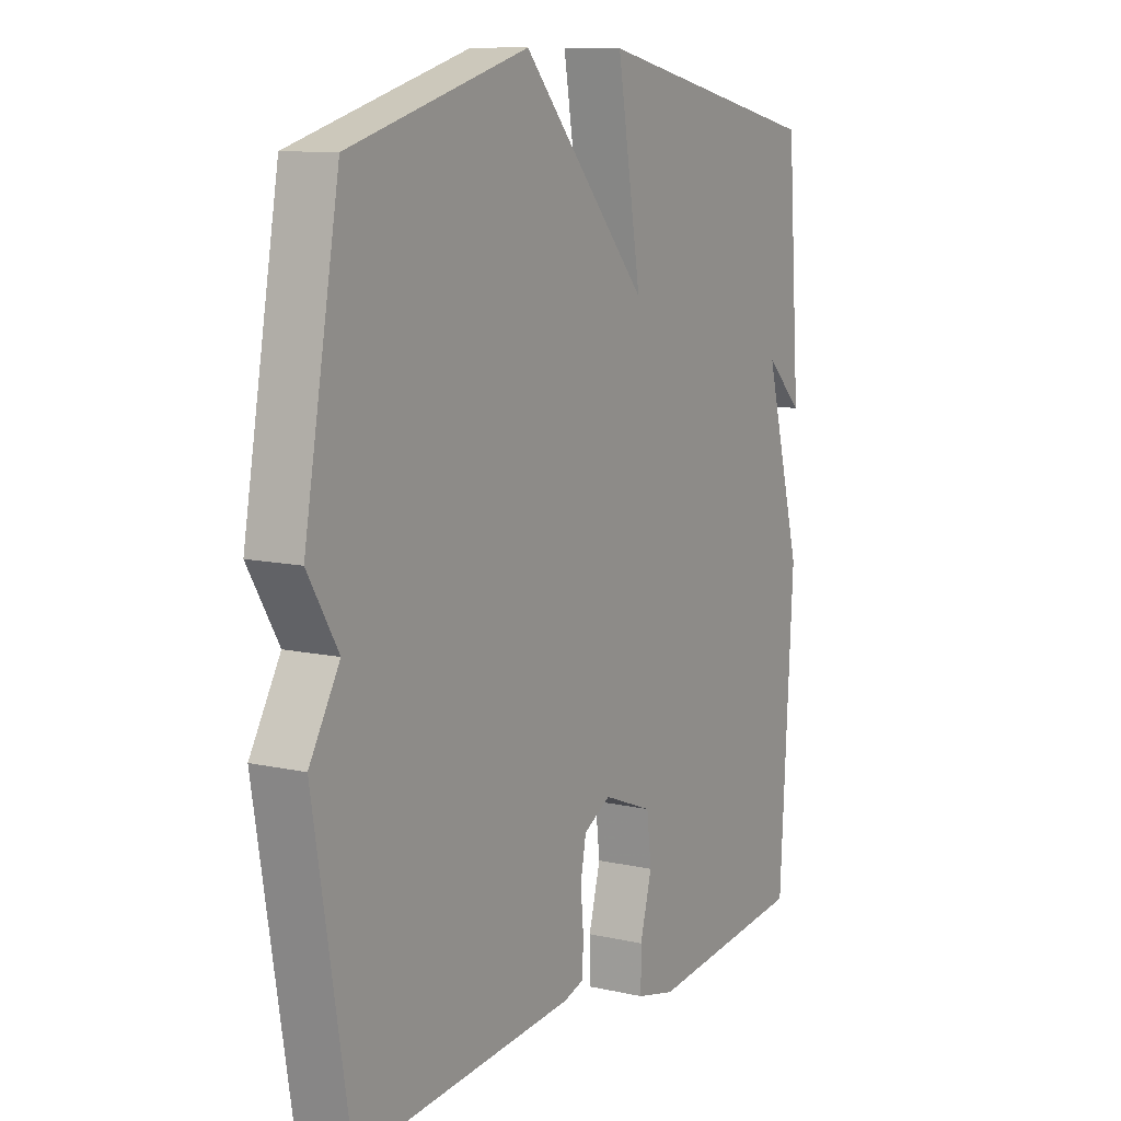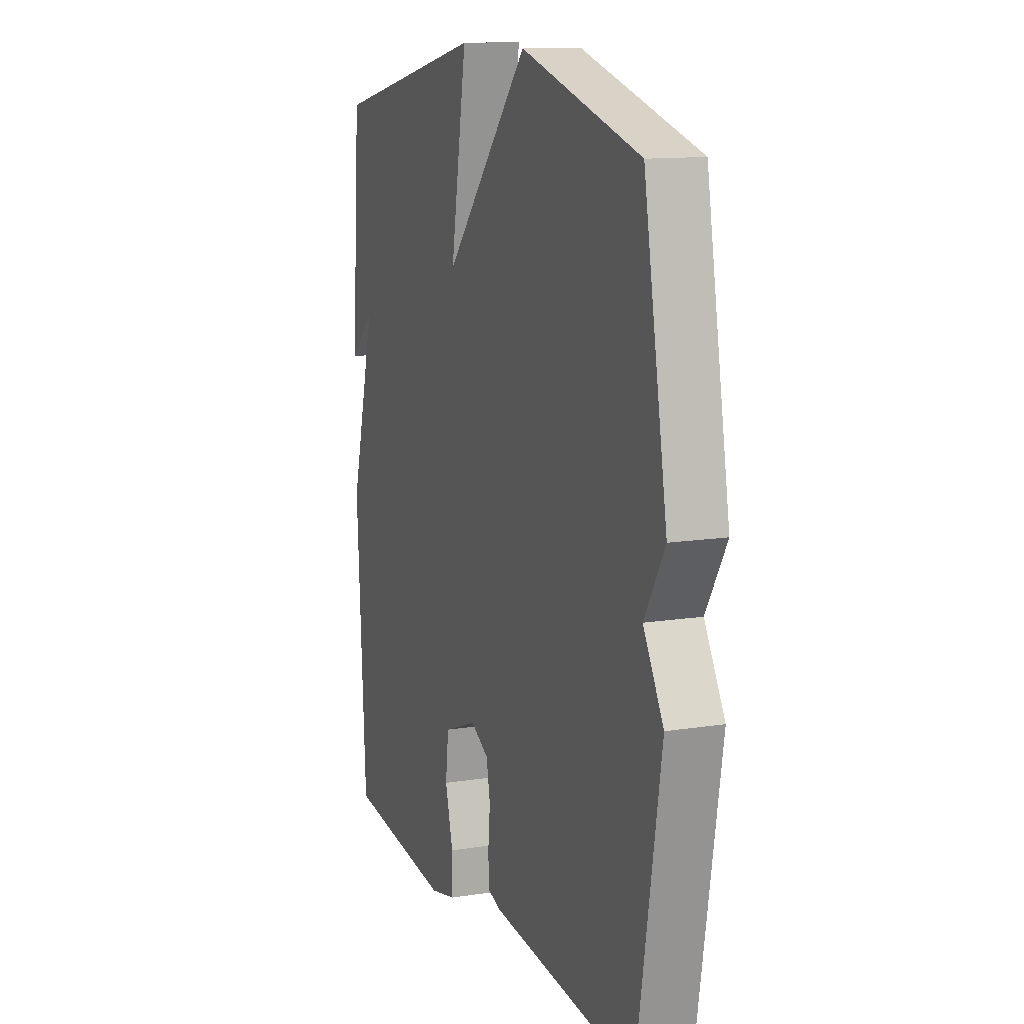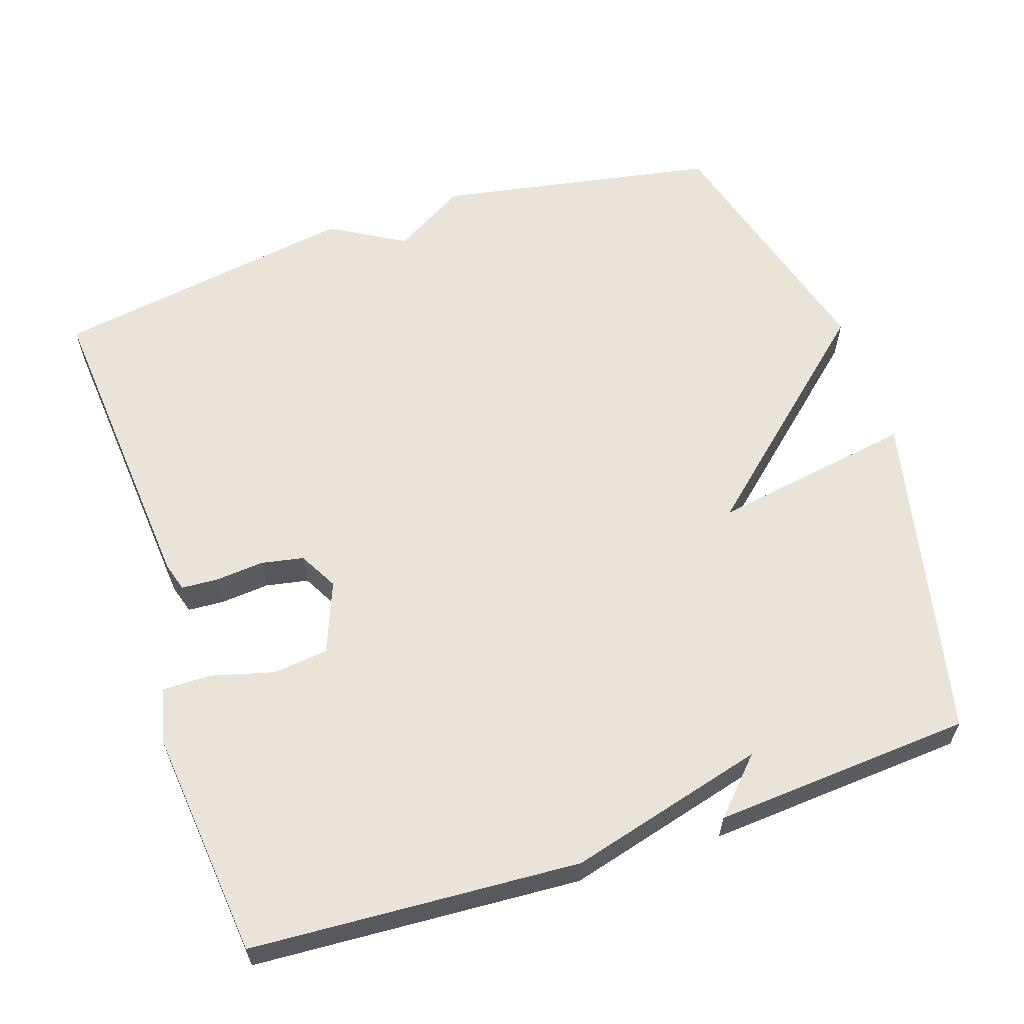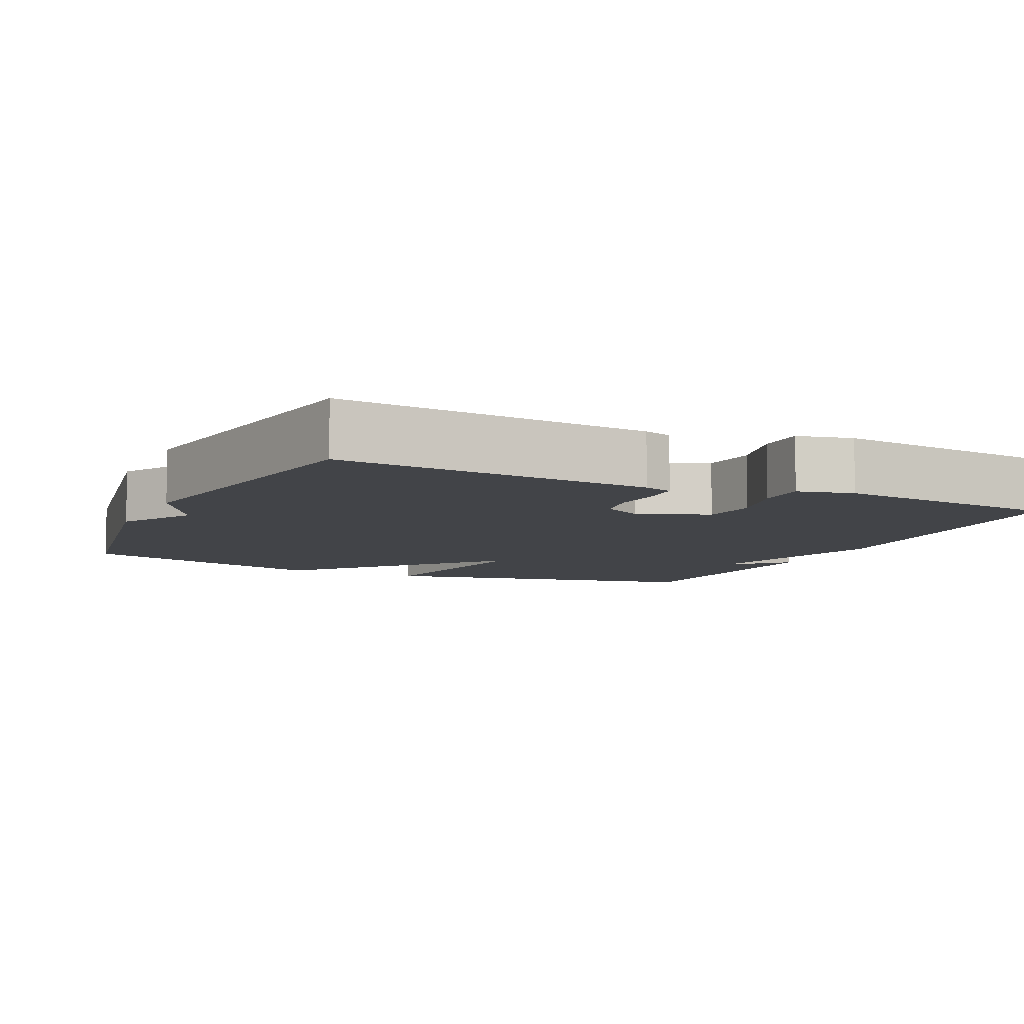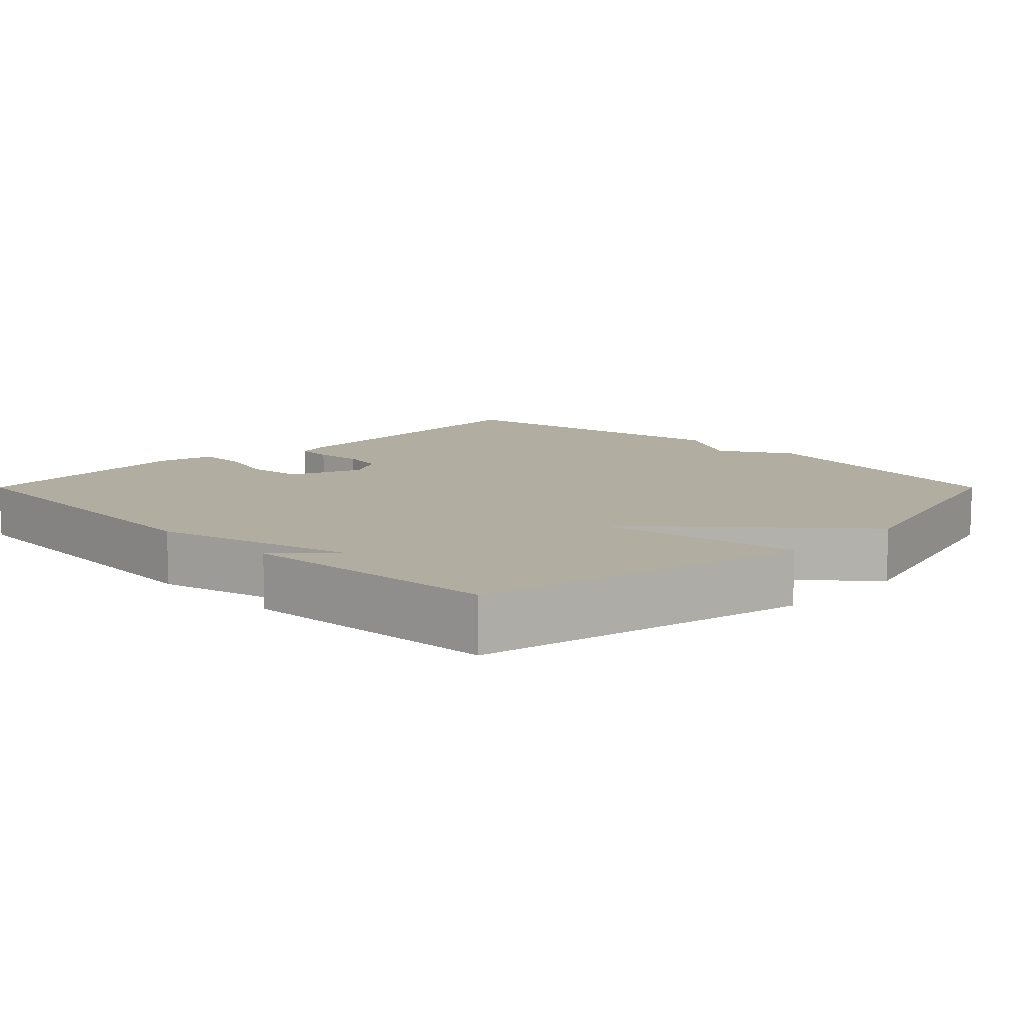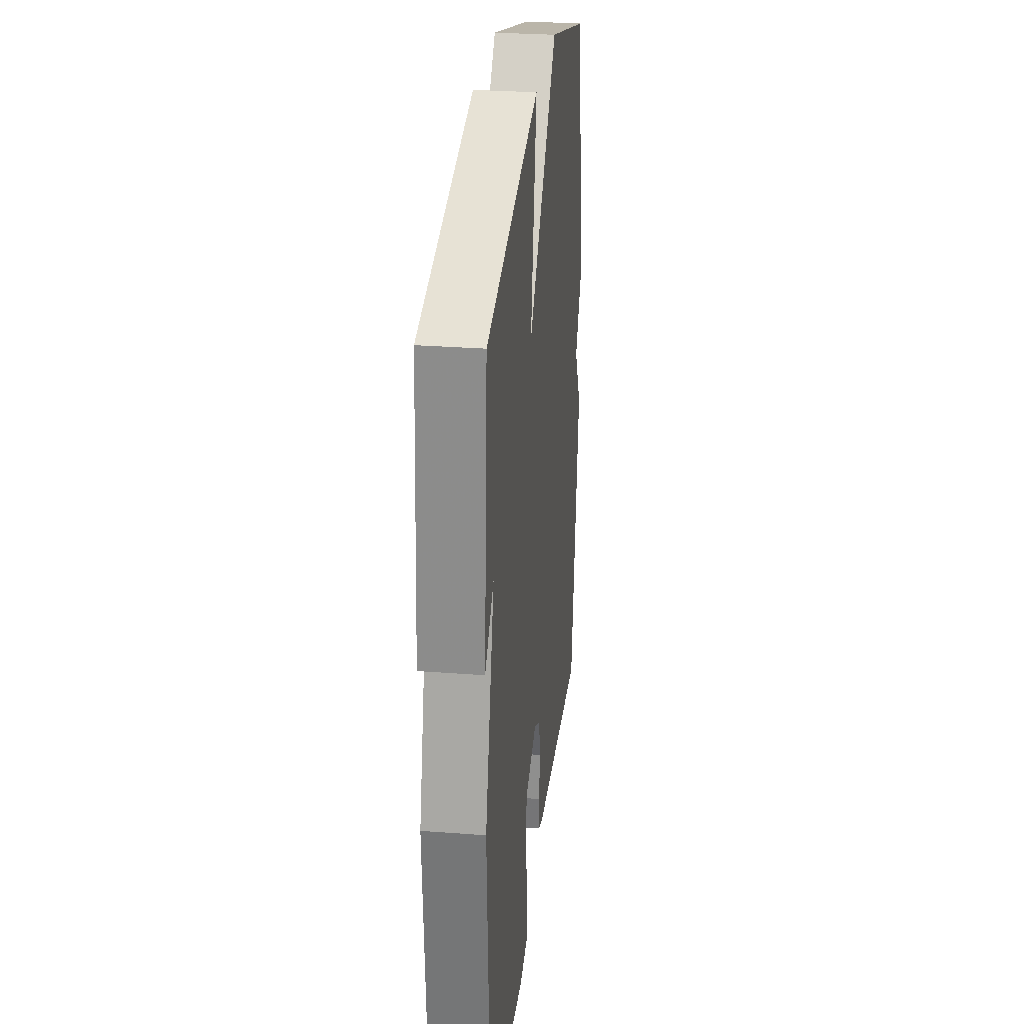
<metadata>
{"format":"obj","ext":"obj","renderer":"f3d","projection":"perspective","resolution":1024,"background":"white","views":[{"elev":10.4,"azim":119.7,"up":"+Z"},{"elev":12.6,"azim":69.7,"up":"+Z"},{"elev":60.9,"azim":-108.3,"up":"+Y"},{"elev":-7.9,"azim":154.8,"up":"+Y"},{"elev":10.5,"azim":-45.0,"up":"+Y"},{"elev":29.0,"azim":-83.5,"up":"+Z"}]}
</metadata>
<code>
v -0.5 0.07 -0.5
v -0.526 0.07 -0.053
v -0.453 0.07 0.216
v -0.526 0.07 0.147
v -0.5 0.07 0.5
v -0.049 0.07 0.598
v -0.096 0.07 0.322
v 0.151 0.07 0.598
v 0.5 0.07 0.5
v 0.569 0.07 0.118
v 0.51 0.07 0.019
v 0.569 0.07 -0.082
v 0.5 0.07 -0.5
v 0.072 0.07 -0.464
v 0.033 0.07 -0.452
v 0.03 0.07 -0.402
v 0.036 0.07 -0.336
v 0.025 0.07 -0.278
v -0.028 0.07 -0.249
v -0.125 0.07 -0.287
v -0.134 0.07 -0.363
v -0.111 0.07 -0.449
v -0.111 0.07 -0.515
v -0.187 0.07 -0.533
v -0.5 0 -0.5
v -0.526 0 -0.053
v -0.453 0 0.216
v -0.526 0 0.147
v -0.5 0 0.5
v -0.049 0 0.598
v -0.096 0 0.322
v 0.151 0 0.598
v 0.5 0 0.5
v 0.569 0 0.118
v 0.51 0 0.019
v 0.569 0 -0.082
v 0.5 0 -0.5
v 0.072 0 -0.464
v 0.033 0 -0.452
v 0.03 0 -0.402
v 0.036 0 -0.336
v 0.025 0 -0.278
v -0.028 0 -0.249
v -0.125 0 -0.287
v -0.134 0 -0.363
v -0.111 0 -0.449
v -0.111 0 -0.515
v -0.187 0 -0.533
f 1 2 3
f 24 1 3
f 23 24 3
f 22 23 3
f 21 22 3
f 20 21 3
f 19 20 3
f 18 19 3
f 15 16 17
f 14 15 17
f 13 14 17
f 12 13 17
f 11 12 17
f 11 17 18
f 10 11 18
f 9 10 18
f 8 9 18
f 7 8 18
f 5 6 7
f 5 7 18 3
f 3 4 5
f 27 26 25
f 27 25 48
f 27 48 47
f 27 47 46
f 27 46 45
f 27 45 44
f 27 44 43
f 27 43 42
f 41 40 39
f 41 39 38
f 41 38 37
f 41 37 36
f 41 36 35
f 42 41 35
f 42 35 34
f 42 34 33
f 42 33 32
f 42 32 31
f 31 30 29
f 27 42 31 29
f 29 28 27
f 1 25 26 2
f 2 26 27 3
f 3 27 28 4
f 4 28 29 5
f 5 29 30 6
f 6 30 31 7
f 7 31 32 8
f 8 32 33 9
f 9 33 34 10
f 10 34 35 11
f 11 35 36 12
f 12 36 37 13
f 13 37 38 14
f 14 38 39 15
f 15 39 40 16
f 16 40 41 17
f 17 41 42 18
f 18 42 43 19
f 19 43 44 20
f 20 44 45 21
f 21 45 46 22
f 22 46 47 23
f 23 47 48 24
f 24 48 25 1

</code>
